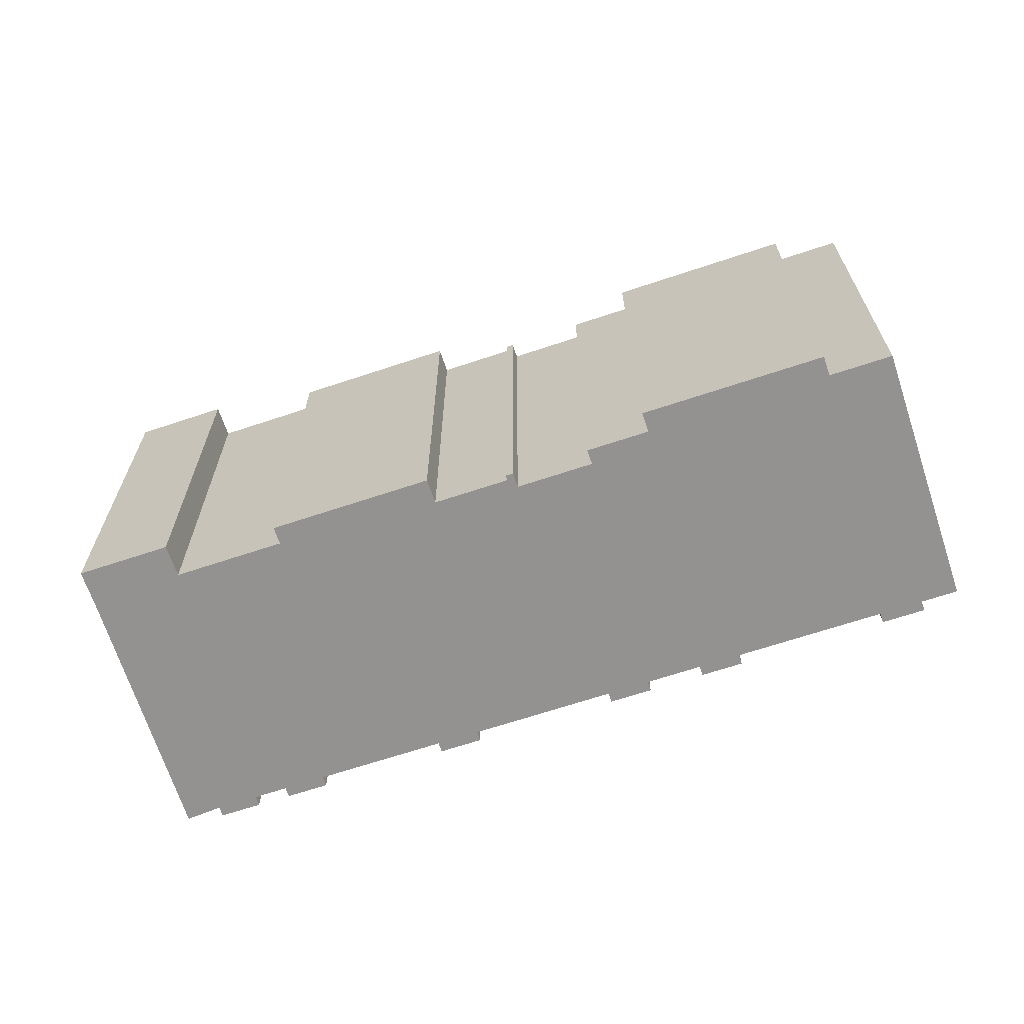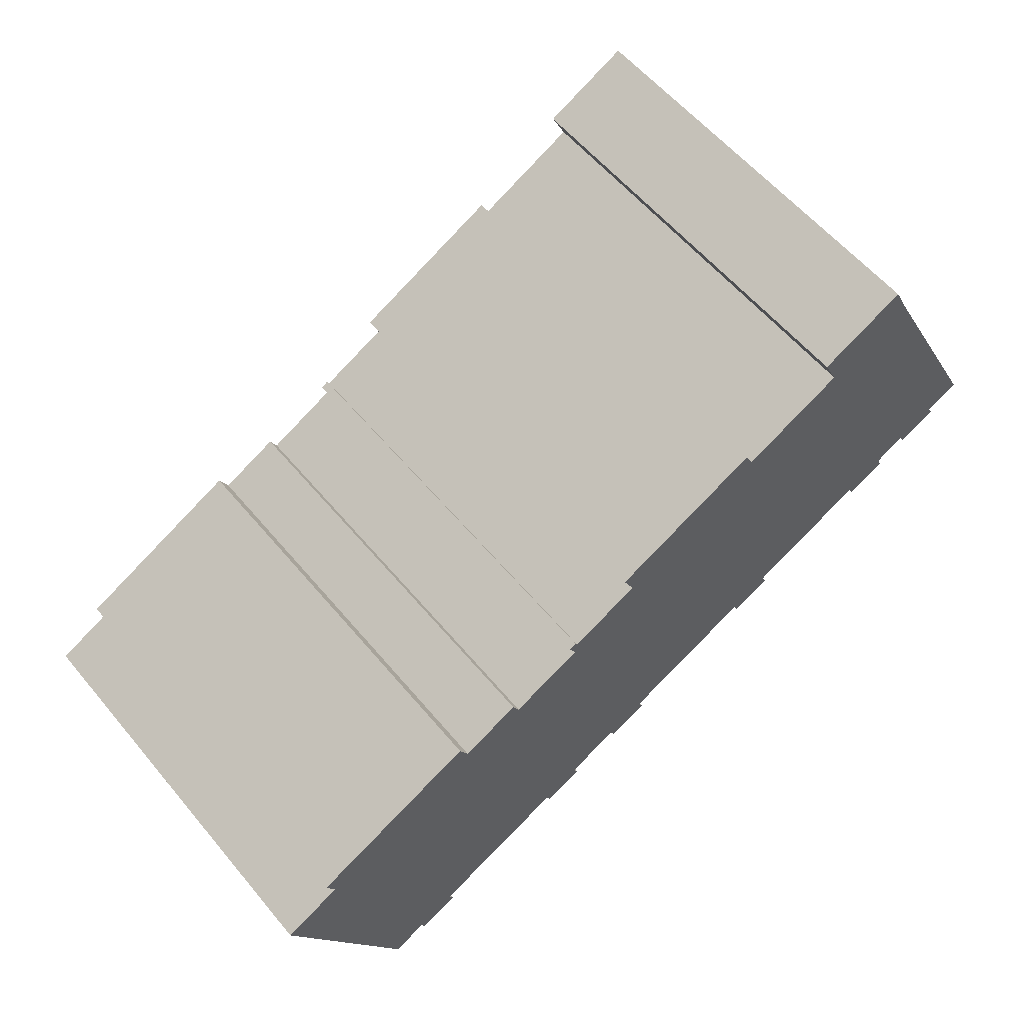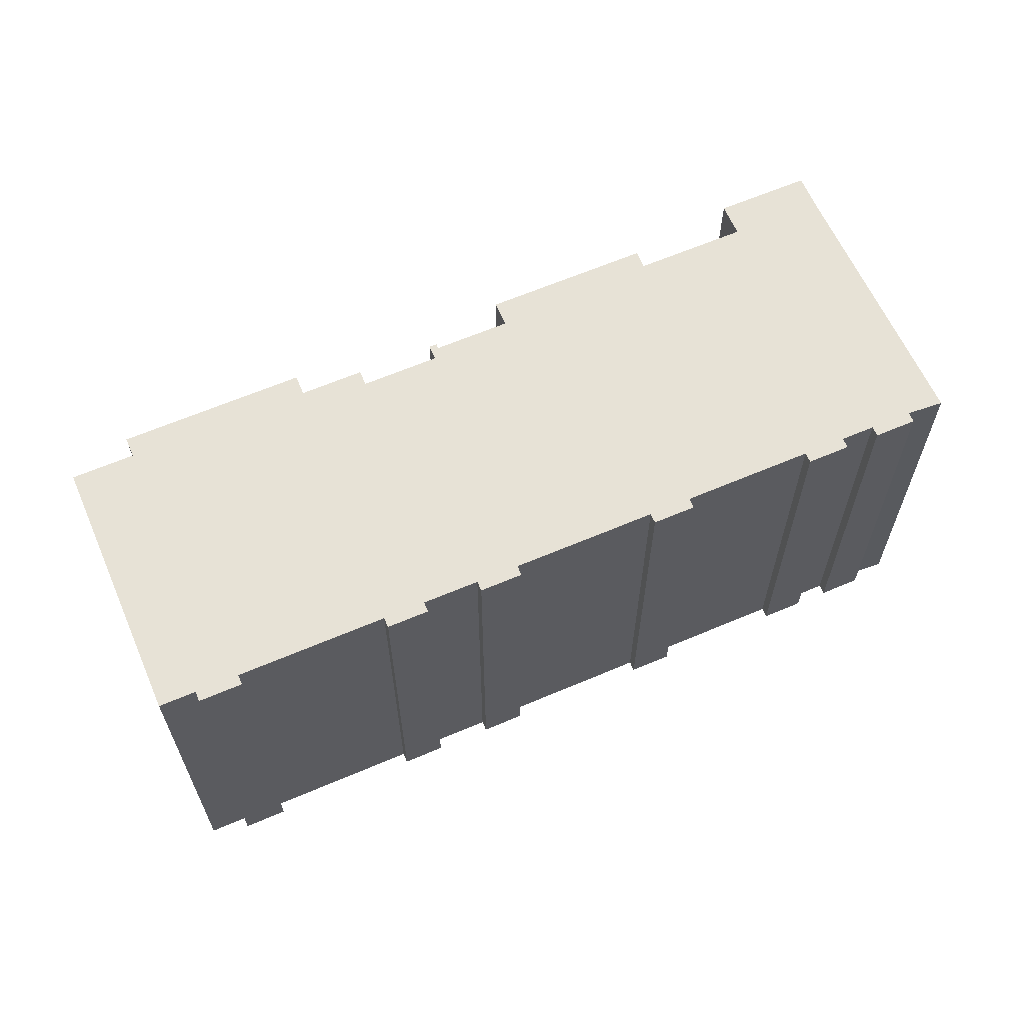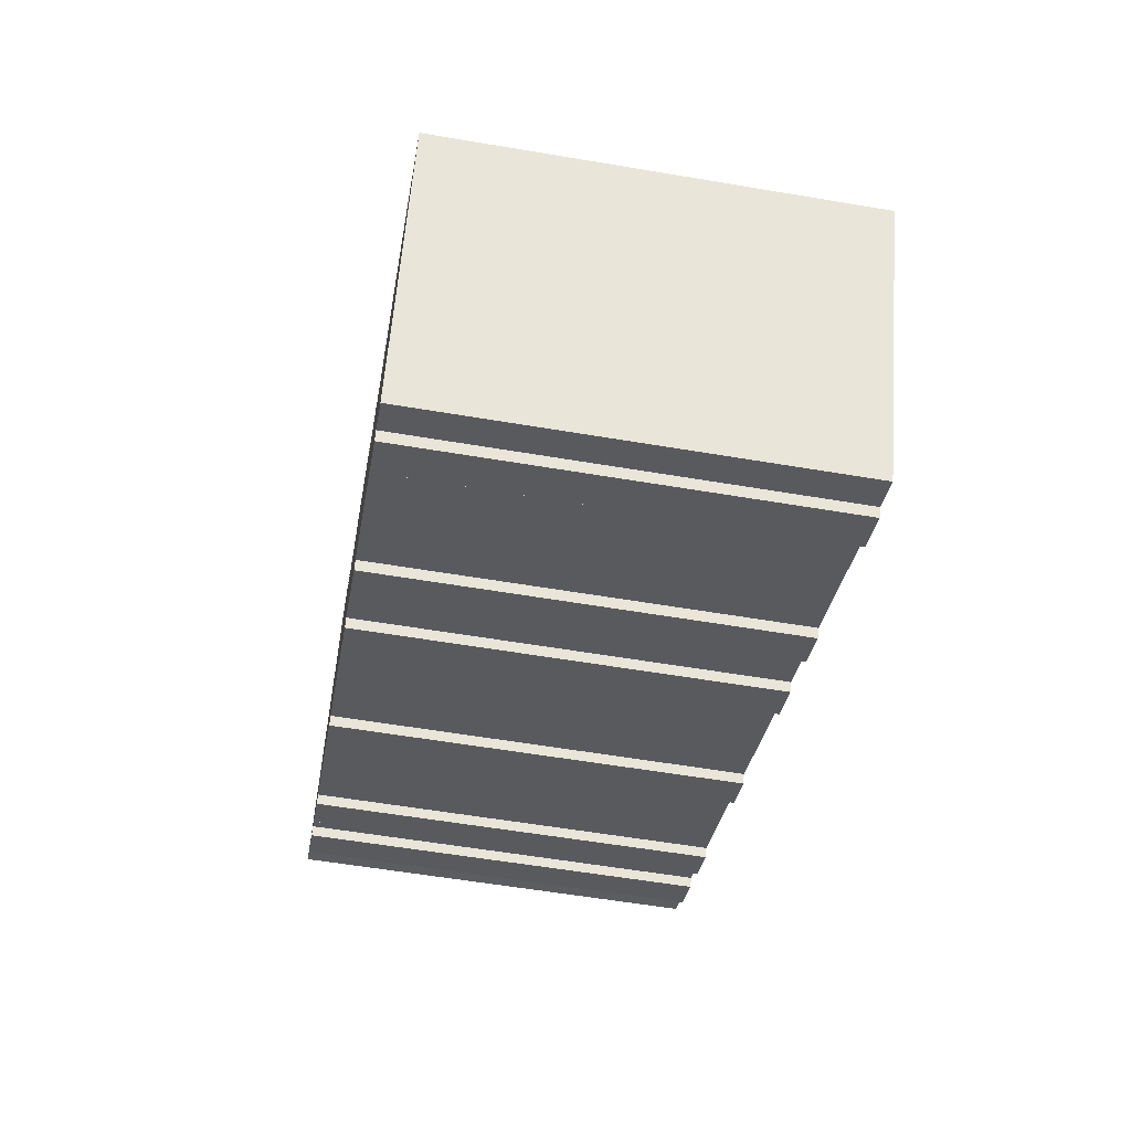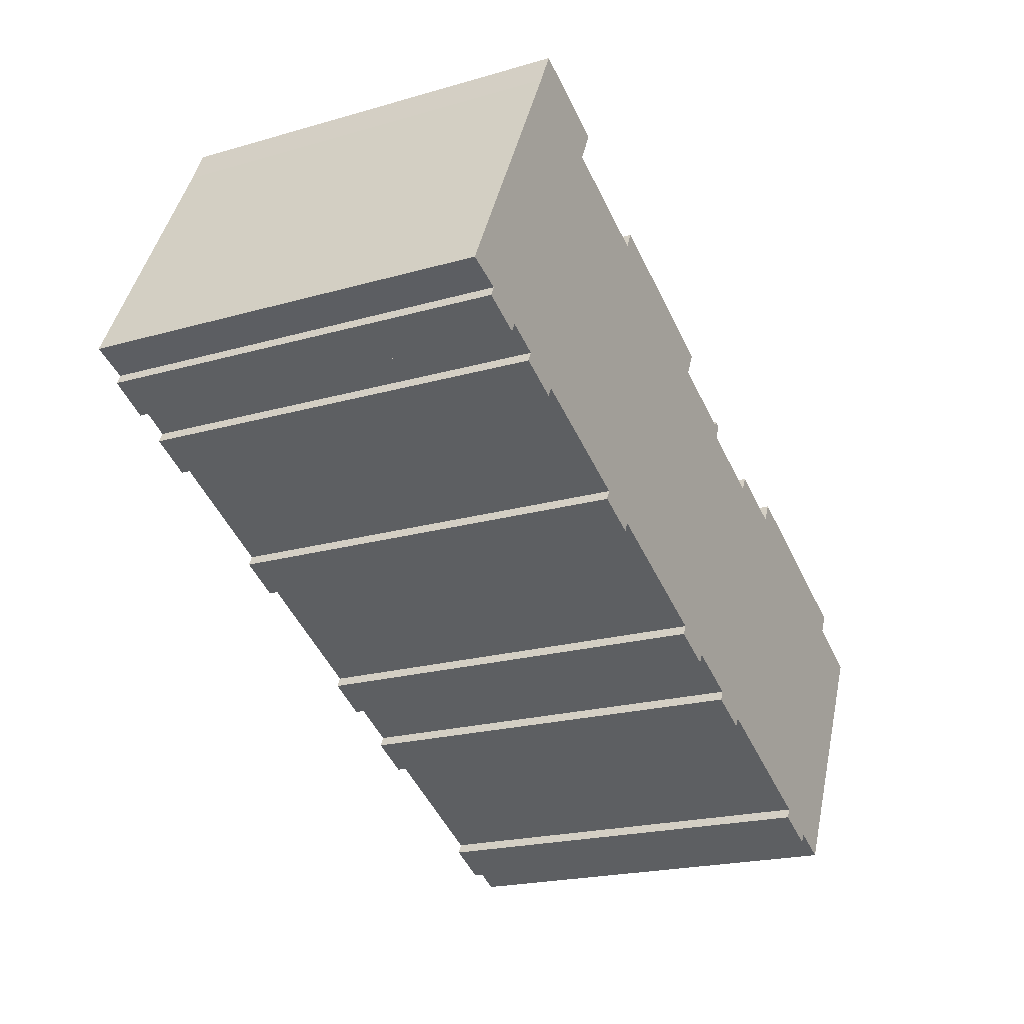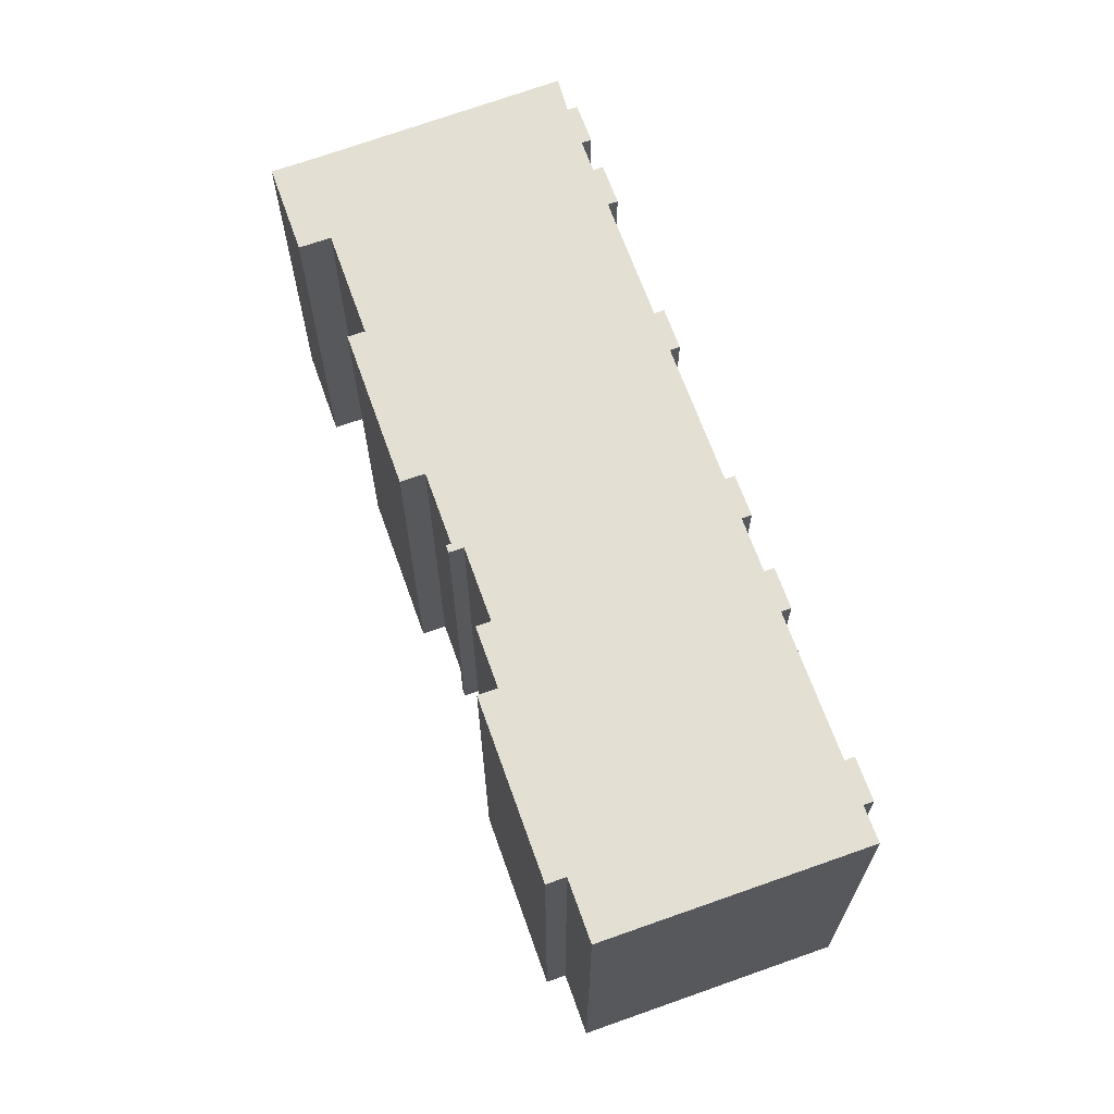
<metadata>
{"format":"obj","ext":"obj","renderer":"f3d","projection":"perspective","resolution":1024,"background":"white","views":[{"elev":-66.4,"azim":44.7,"up":"+Y"},{"elev":58.2,"azim":140.6,"up":"+Z"},{"elev":63.7,"azim":-177.1,"up":"+Y"},{"elev":-57.3,"azim":80.0,"up":"+Z"},{"elev":-20.4,"azim":-62.1,"up":"+Z"},{"elev":66.9,"azim":96.6,"up":"+Y"}]}
</metadata>
<code>
v  26.02 19.37 1.989
v  25.57 19.37 1.932
v  25.68 19.37 2.154
v  32.22 19.37 -1.057
v  29.12 19.37 -0.3613
v  29.45 19.37 0.3059
v  25.3 19.37 -12.29
v  25.08 19.37 -12.74
v  26.94 19.37 -13.65
v  32.66 19.37 -0.1676
v  27.16 19.37 -13.2
v  40.79 19.37 -4.16
v  28.55 19.37 -13.89
v  32.47 19.37 -15.81
v  33.81 19.37 -16.47
v  35.51 19.37 -17.86
v  33.59 19.37 -16.92
v  40.36 19.37 -5.051
v  35.73 19.37 -17.41
v  43.14 19.37 -6.419
v  42.8 19.37 -7.109
v  37.35 19.37 -18.21
v  22.77 19.37 4.687
v  15.17 19.37 7.448
v  15.56 19.37 8.231
v  11.7 19.37 -5.612
v  12.63 19.37 -6.067
v  14.52 19.37 -6.997
v  14.3 19.37 -7.445
v  16.39 19.37 -7.926
v  22.23 19.37 3.575
v  20.92 19.37 -10.14
v  25.69 19.37 1.321
v  20.7 19.37 -10.59
v  22.81 19.37 -11.07
v  22.59 19.37 -11.52
v  23.65 19.37 -11.48
v  12.41 19.37 -6.514
v  6.124 19.37 11.76
v  1.654 19.37 -0.6759
v  0.0004135 19.37 -0.0006134
v  6.889 19.37 13.32
v  11 19.37 11.3
v  3.502 19.37 -1.584
v  3.282 19.37 -2.032
v  10.29 19.37 9.846
v  5.001 19.37 -2.32
v  6.877 19.37 -3.241
v  6.656 19.37 -3.69
v  7.783 19.37 -3.686
v  4.78 19.37 -2.768
v  1.433 19.37 -1.124
v  0 0 0
v  6.124 -7.2e-16 11.76
v  6.889 -8.154e-16 13.32
v  11 -6.918e-16 11.3
v  10.29 -6.03e-16 9.847
v  15.17 -4.561e-16 7.448
v  15.56 -5.041e-16 8.232
v  25.08 7.8e-16 -12.74
v  25.3 7.525e-16 -12.29
v  23.65 7.032e-16 -11.48
v  22.81 6.78e-16 -11.07
v  22.59 7.052e-16 -11.52
v  20.7 6.482e-16 -10.59
v  20.92 6.21e-16 -10.14
v  16.39 4.853e-16 -7.925
v  14.52 4.284e-16 -6.996
v  14.3 4.558e-16 -7.444
v  12.41 3.989e-16 -6.514
v  12.63 3.714e-16 -6.066
v  11.7 3.436e-16 -5.612
v  7.783 2.257e-16 -3.685
v  6.876 1.984e-16 -3.24
v  6.655 2.259e-16 -3.689
v  4.78 1.695e-16 -2.768
v  5.001 1.42e-16 -2.319
v  3.502 9.693e-17 -1.583
v  3.281 1.244e-16 -2.031
v  1.433 6.877e-17 -1.123
v  1.654 4.135e-17 -0.6753
v  22.77 -2.87e-16 4.687
v  22.23 -2.189e-16 3.575
v  25.57 -1.184e-16 1.933
v  25.68 -1.319e-16 2.155
v  26.02 -1.218e-16 1.989
v  25.69 -8.091e-17 1.321
v  29.12 2.209e-17 -0.3607
v  29.45 -1.877e-17 0.3065
v  32.22 6.47e-17 -1.057
v  32.66 1.023e-17 -0.167
v  40.79 2.547e-16 -4.16
v  40.36 3.092e-16 -5.05
v  43.14 3.93e-16 -6.418
v  42.8 4.353e-16 -7.108
v  37.35 1.115e-15 -18.21
v  35.73 1.066e-15 -17.41
v  35.51 1.094e-15 -17.86
v  33.59 1.036e-15 -16.92
v  33.81 1.008e-15 -16.47
v  32.47 9.682e-16 -15.81
v  28.55 8.502e-16 -13.89
v  27.16 8.084e-16 -13.2
v  26.94 8.358e-16 -13.65
g defaultobject
f 1 2 3
f 4 5 6
f 5 4 7
f 7 4 8
f 8 4 9
f 9 4 10
f 9 10 11
f 11 10 12
f 11 12 13
f 13 12 14
f 14 12 15
f 15 16 17
f 16 15 18
f 18 15 12
f 16 18 19
f 19 18 20
f 19 20 21
f 19 21 22
f 23 24 25
f 24 23 26
f 26 23 27
f 27 23 28
f 27 28 29
f 28 23 30
f 30 23 31
f 30 31 32
f 32 31 2
f 32 2 33
f 33 2 1
f 32 33 5
f 32 5 34
f 34 5 35
f 34 35 36
f 35 5 37
f 37 5 7
f 29 38 27
f 39 40 41
f 40 39 42
f 40 42 43
f 40 43 44
f 40 44 45
f 44 43 46
f 44 46 47
f 47 46 24
f 47 24 48
f 47 48 49
f 48 24 50
f 50 24 26
f 49 51 47
f 45 52 40
f 39 53 54
f 53 39 41
f 42 54 55
f 54 42 39
f 42 56 43
f 56 42 55
f 43 57 46
f 57 43 56
f 46 58 24
f 58 46 57
f 25 58 59
f 58 25 24
f 7 60 61
f 60 7 8
f 37 61 62
f 61 37 7
f 35 62 63
f 62 35 37
f 35 64 36
f 64 35 63
f 34 64 65
f 64 34 36
f 32 65 66
f 65 32 34
f 30 66 67
f 66 30 32
f 28 67 68
f 67 28 30
f 28 69 29
f 69 28 68
f 38 69 70
f 69 38 29
f 27 70 71
f 70 27 38
f 26 71 72
f 71 26 27
f 50 72 73
f 72 50 26
f 48 73 74
f 73 48 50
f 48 75 49
f 75 48 74
f 51 75 76
f 75 51 49
f 47 76 77
f 76 47 51
f 44 77 78
f 77 44 47
f 44 79 45
f 79 44 78
f 52 79 80
f 79 52 45
f 40 80 81
f 80 40 52
f 41 81 53
f 81 41 40
f 25 82 23
f 82 25 59
f 23 83 31
f 83 23 82
f 31 84 2
f 84 31 83
f 3 84 85
f 84 3 2
f 3 86 1
f 86 3 85
f 1 87 33
f 87 1 86
f 33 88 5
f 88 33 87
f 6 88 89
f 88 6 5
f 6 90 4
f 90 6 89
f 10 90 91
f 90 10 4
f 10 92 12
f 92 10 91
f 12 93 18
f 93 12 92
f 18 94 20
f 94 18 93
f 20 95 21
f 95 20 94
f 21 96 22
f 96 21 95
f 19 96 97
f 96 19 22
f 19 98 16
f 98 19 97
f 17 98 99
f 98 17 16
f 15 99 100
f 99 15 17
f 14 100 101
f 100 14 15
f 13 101 102
f 101 13 14
f 11 102 103
f 102 11 13
f 11 104 9
f 104 11 103
f 8 104 60
f 104 8 9
f 81 54 53
f 79 78 80
f 75 74 76
f 54 56 55
f 56 54 81
f 56 81 80
f 56 80 78
f 56 78 57
f 57 78 77
f 57 77 58
f 58 77 76
f 58 76 74
f 58 74 73
f 58 73 72
f 69 68 70
f 64 63 65
f 58 82 59
f 82 58 72
f 82 72 71
f 82 71 70
f 82 70 68
f 82 68 67
f 82 67 83
f 83 67 84
f 84 67 66
f 84 66 87
f 84 87 86
f 87 66 88
f 88 66 65
f 88 65 63
f 88 63 62
f 88 90 89
f 90 88 62
f 90 62 61
f 90 61 60
f 90 60 104
f 90 104 103
f 86 85 84
f 90 92 91
f 92 90 103
f 92 103 102
f 92 102 101
f 92 101 100
f 92 100 99
f 92 99 93
f 93 99 98
f 93 98 97
f 97 94 93
f 94 97 95
f 95 97 96

</code>
